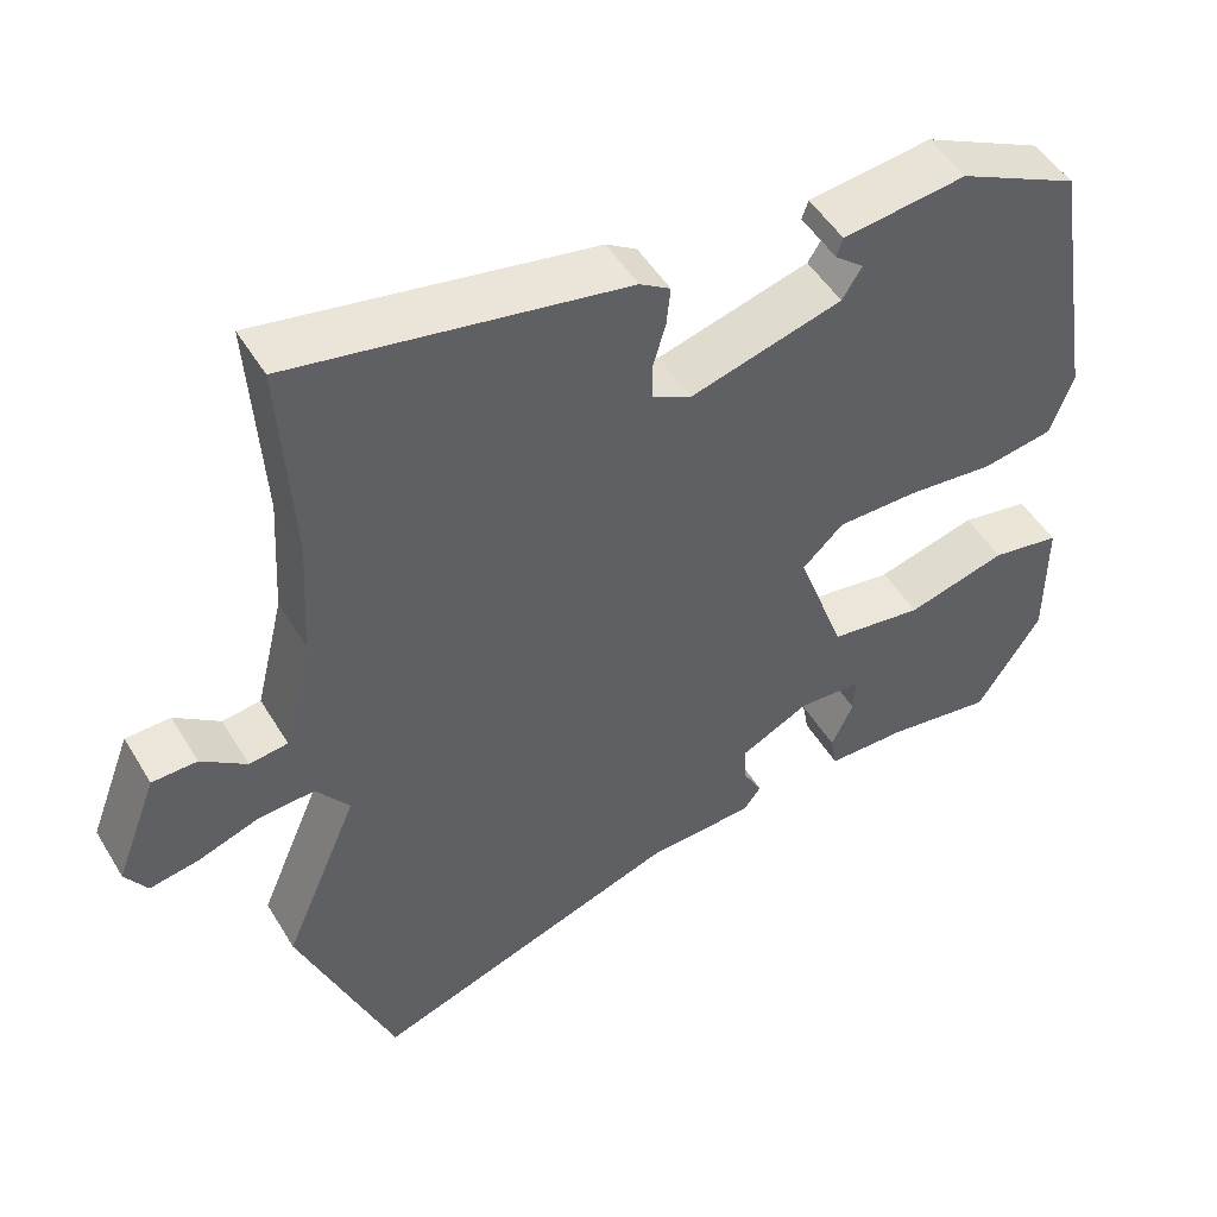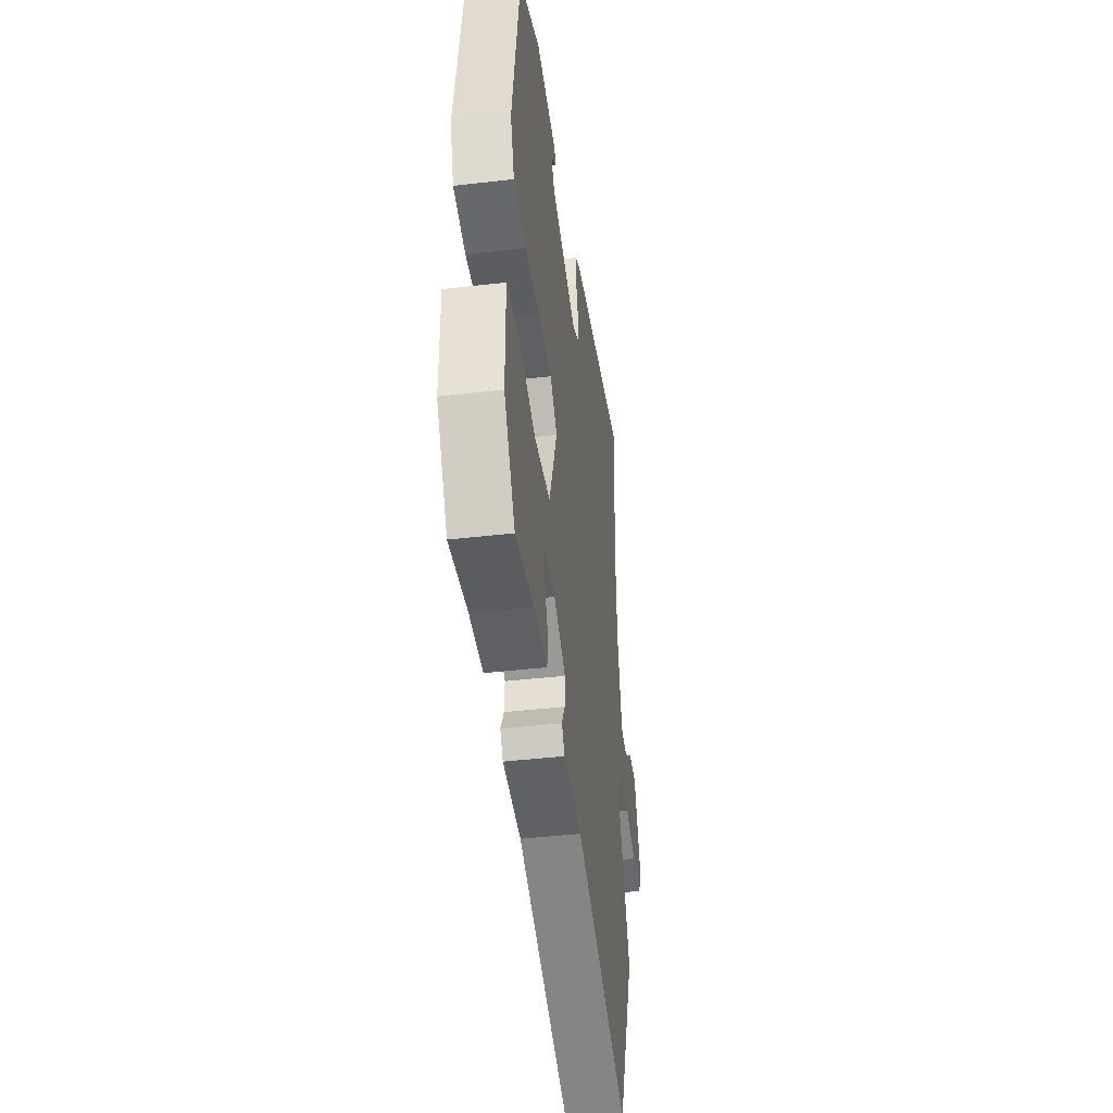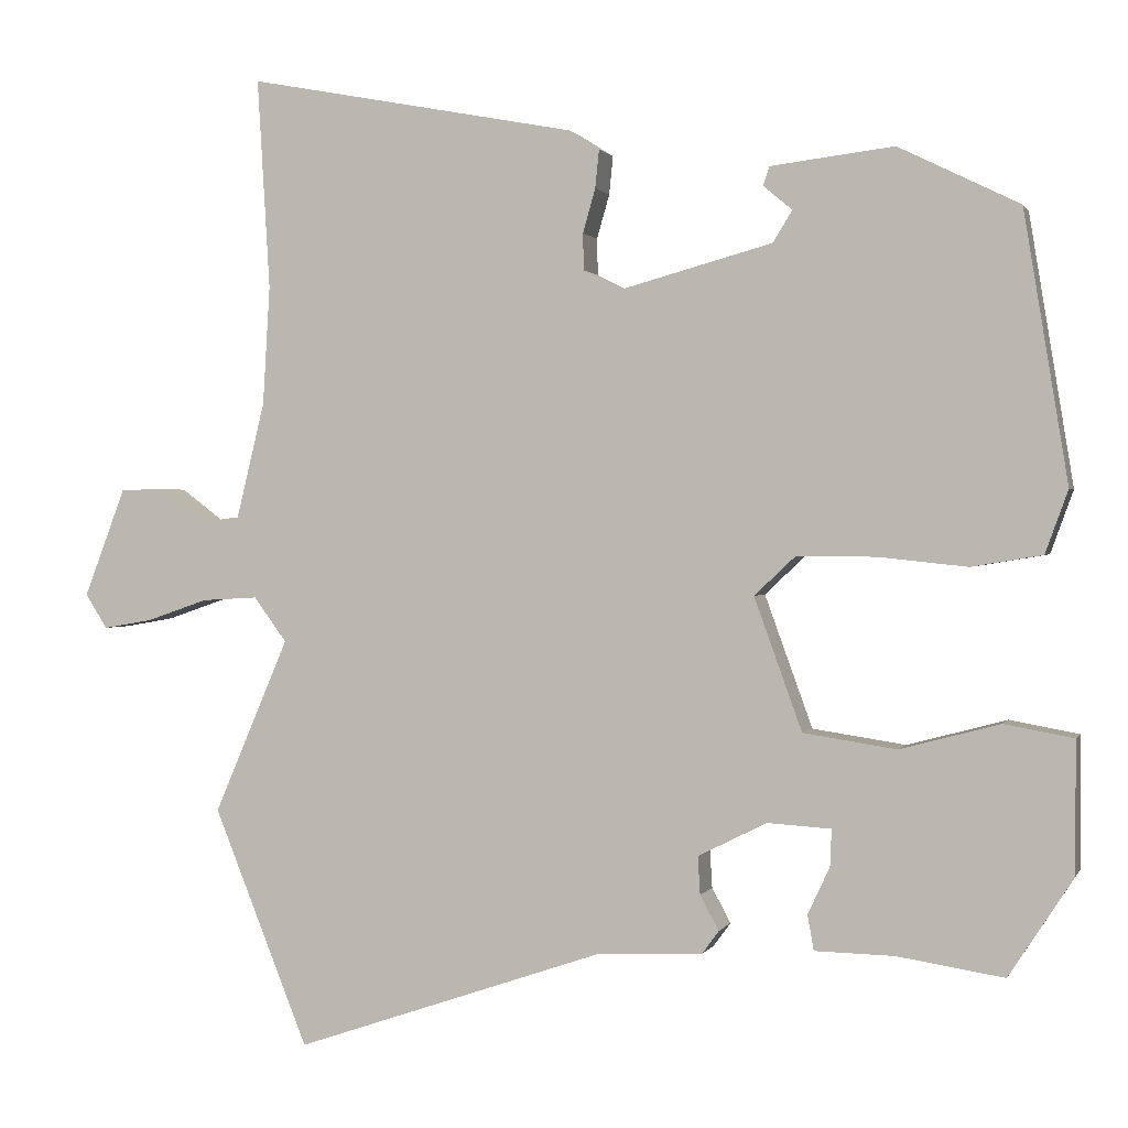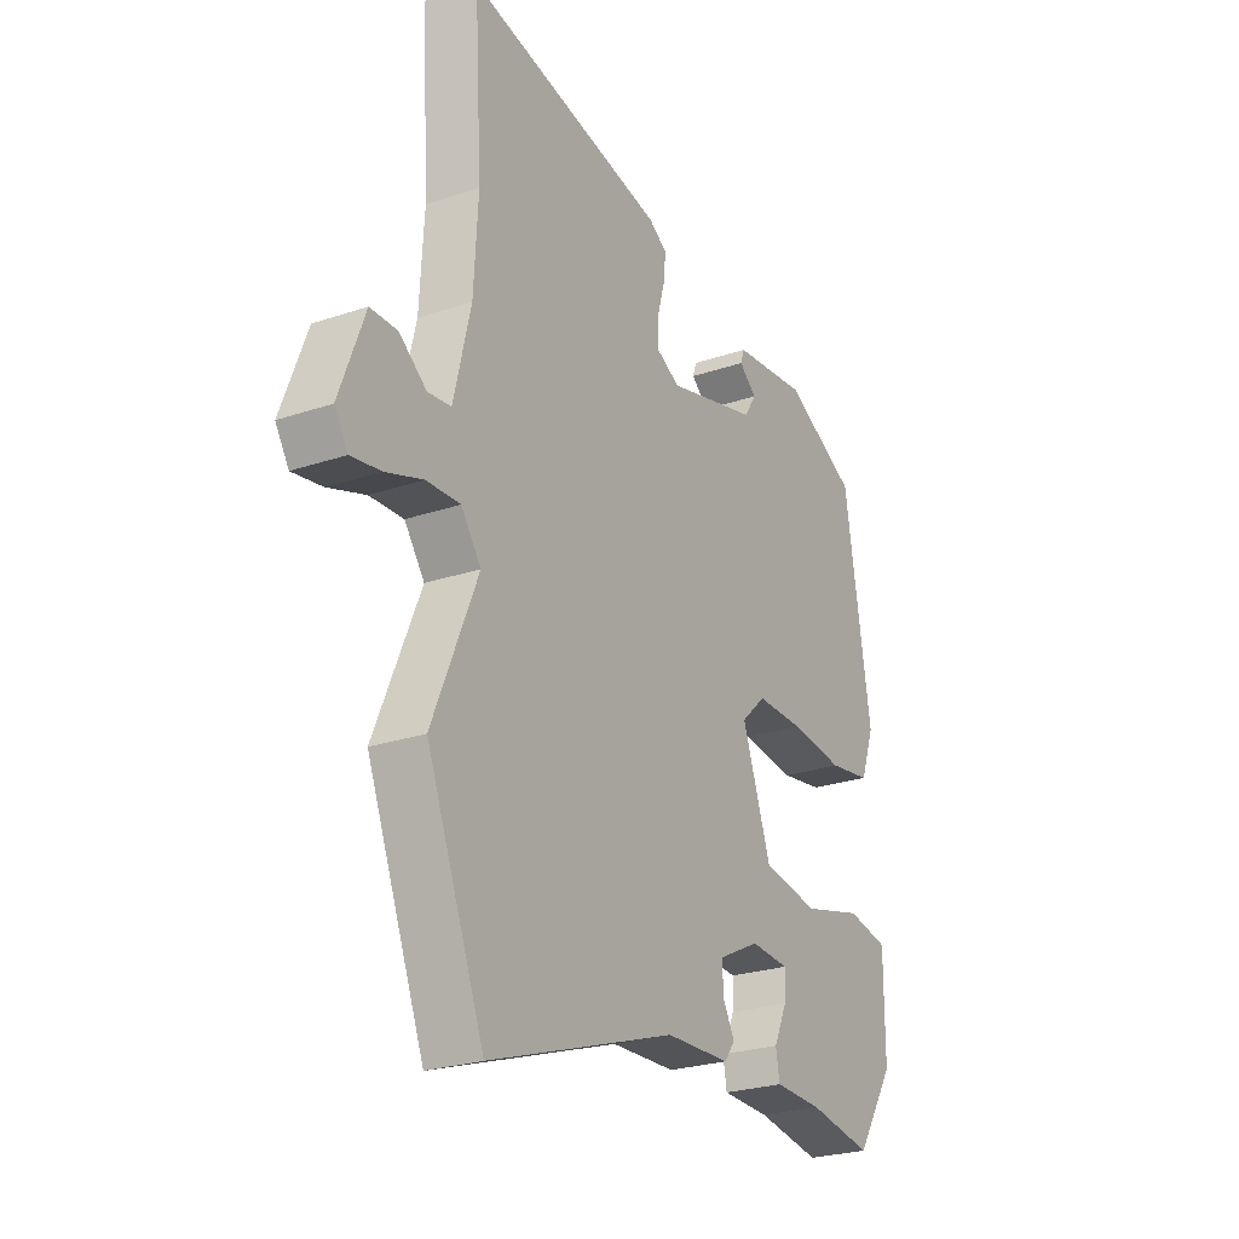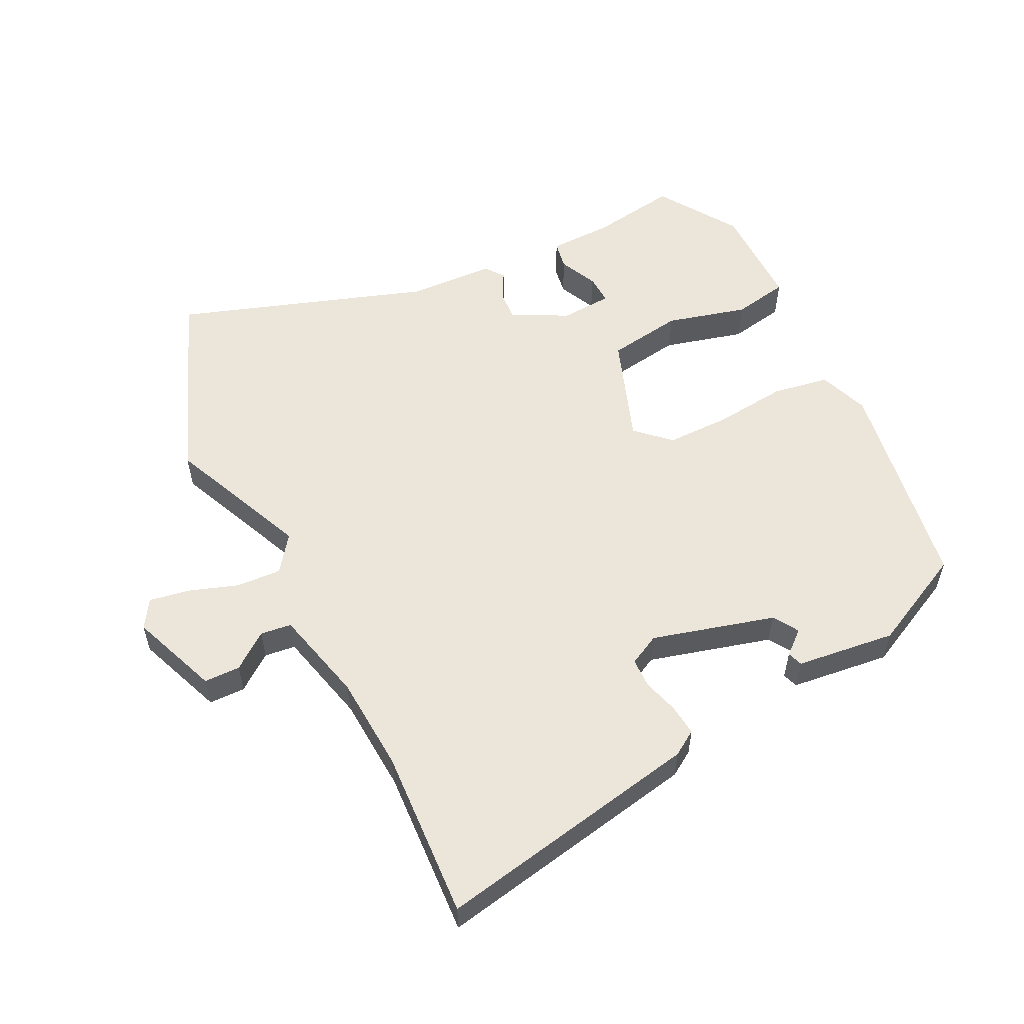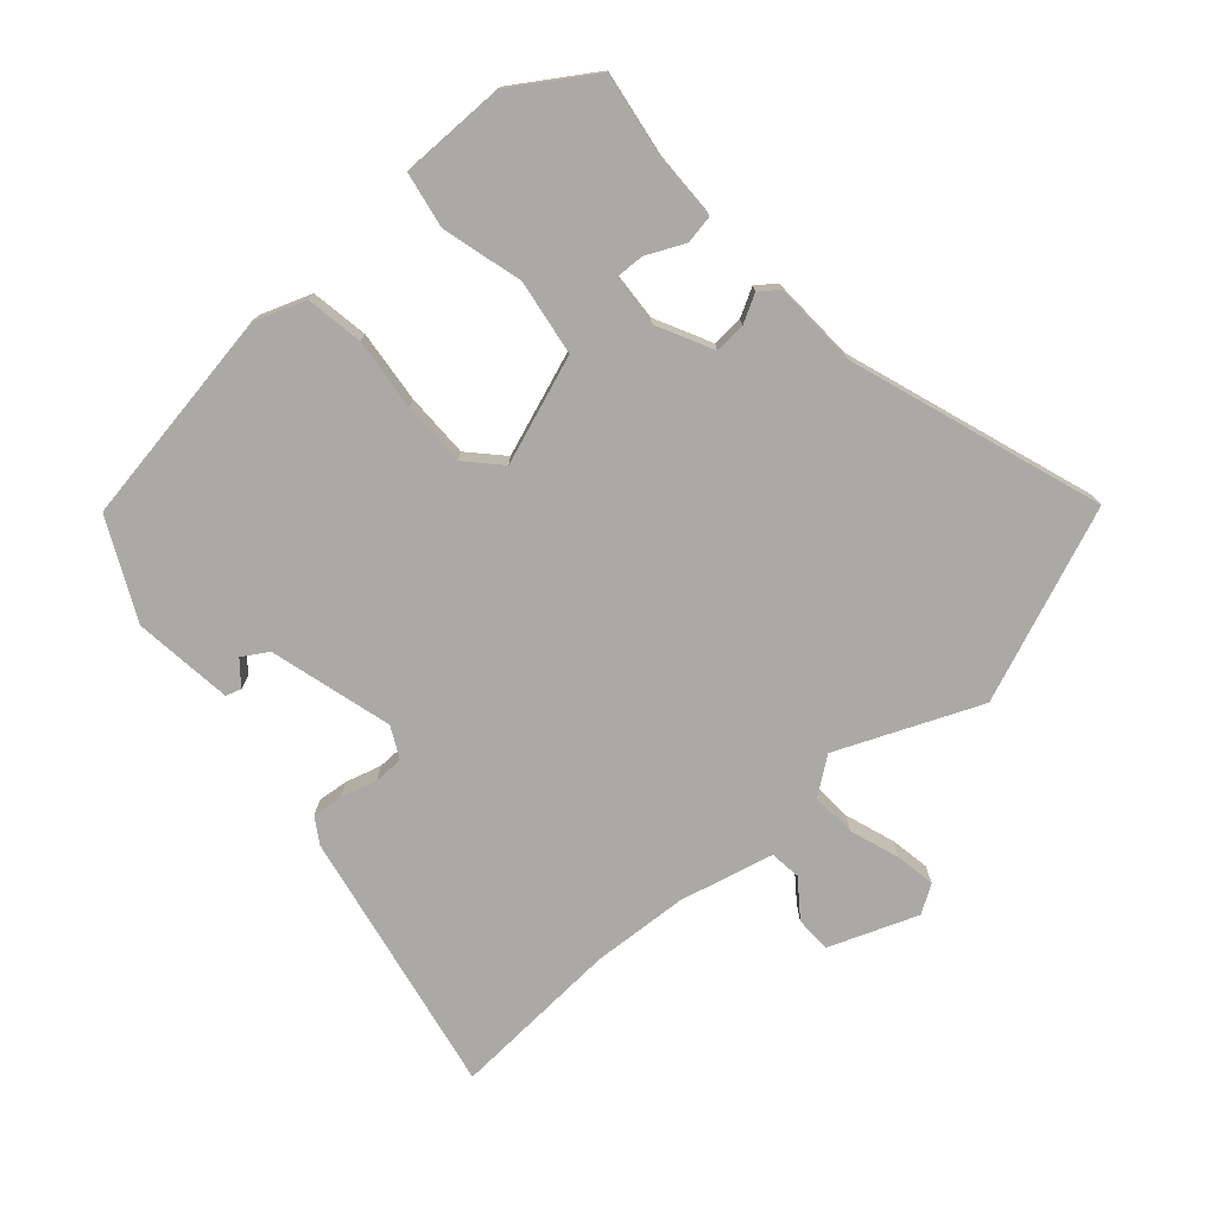
<metadata>
{"format":"obj","ext":"obj","renderer":"f3d","projection":"perspective","resolution":1024,"background":"white","views":[{"elev":49.8,"azim":-30.1,"up":"+Z"},{"elev":-43.2,"azim":97.8,"up":"+Z"},{"elev":0.9,"azim":15.5,"up":"+Z"},{"elev":-25.3,"azim":-61.4,"up":"+Z"},{"elev":55.6,"azim":-26.5,"up":"+Y"},{"elev":-75.5,"azim":131.4,"up":"+Y"}]}
</metadata>
<code>
v 0.465 0.07 -0.512
v 0.329 0.07 -0.491
v 0.228 0.07 -0.489
v 0.22 0.07 -0.444
v 0.248 0.07 -0.384
v 0.25 0.07 -0.337
v 0.169 0.07 -0.332
v 0.081 0.07 -0.376
v 0.084 0.07 -0.425
v 0.108 0.07 -0.469
v 0.086 0.07 -0.499
v -0.05 0.07 -0.505
v -0.444 0.07 -0.64
v -0.565 0.07 -0.337
v -0.47 0.07 -0.114
v -0.512 0.07 -0.057
v -0.583 0.07 -0.061
v -0.661 0.07 -0.088
v -0.724 0.07 -0.099
v -0.752 0.07 -0.055
v -0.699 0.07 0.084
v -0.642 0.07 0.085
v -0.585 0.07 0.042
v -0.536 0.07 0.048
v -0.5 0.07 0.196
v -0.491 0.07 0.348
v -0.507 0.07 0.616
v -0.086 0.07 0.536
v -0.047 0.07 0.511
v -0.052 0.07 0.462
v -0.068 0.07 0.406
v -0.067 0.07 0.359
v -0.018 0.07 0.334
v 0.175 0.07 0.387
v 0.2 0.07 0.427
v 0.163 0.07 0.458
v 0.171 0.07 0.482
v 0.328 0.07 0.501
v 0.482 0.07 0.425
v 0.538 0.07 0.082
v 0.509 0.07 0.002
v 0.419 0.07 -0.013
v 0.305 0.07 -0.001
v 0.204 0.07 -0.001
v 0.152 0.07 -0.05
v 0.213 0.07 -0.219
v 0.332 0.07 -0.237
v 0.459 0.07 -0.203
v 0.547 0.07 -0.219
v 0.547 0.07 -0.386
v 0.465 0 -0.512
v 0.329 0 -0.491
v 0.228 0 -0.489
v 0.22 0 -0.444
v 0.248 0 -0.384
v 0.25 0 -0.337
v 0.169 0 -0.332
v 0.081 0 -0.376
v 0.084 0 -0.425
v 0.108 0 -0.469
v 0.086 0 -0.499
v -0.05 0 -0.505
v -0.444 0 -0.64
v -0.565 0 -0.337
v -0.47 0 -0.114
v -0.512 0 -0.057
v -0.583 0 -0.061
v -0.661 0 -0.088
v -0.724 0 -0.099
v -0.752 0 -0.055
v -0.699 0 0.084
v -0.642 0 0.085
v -0.585 0 0.042
v -0.536 0 0.048
v -0.5 0 0.196
v -0.491 0 0.348
v -0.507 0 0.616
v -0.086 0 0.536
v -0.047 0 0.511
v -0.052 0 0.462
v -0.068 0 0.406
v -0.067 0 0.359
v -0.018 0 0.334
v 0.175 0 0.387
v 0.2 0 0.427
v 0.163 0 0.458
v 0.171 0 0.482
v 0.328 0 0.501
v 0.482 0 0.425
v 0.538 0 0.082
v 0.509 0 0.002
v 0.419 0 -0.013
v 0.305 0 -0.001
v 0.204 0 -0.001
v 0.152 0 -0.05
v 0.213 0 -0.219
v 0.332 0 -0.237
v 0.459 0 -0.203
v 0.547 0 -0.219
v 0.547 0 -0.386
f 50 1 2
f 49 50 2
f 48 49 2
f 47 48 2
f 46 47 2
f 41 42 43
f 40 41 43
f 39 40 43
f 38 39 43
f 38 43 44
f 35 36 37 38
f 38 44 45
f 35 38 45
f 34 35 45
f 29 30 31
f 28 29 31
f 27 28 31
f 26 27 31
f 25 26 31 32
f 24 25 32 33
f 21 22 23
f 20 21 23
f 19 20 23
f 18 19 23
f 17 18 23
f 16 17 23 24
f 33 34 45
f 24 33 45
f 16 24 45
f 15 16 45
f 9 10 11 12
f 13 14 15
f 12 13 15
f 9 12 15
f 8 9 15
f 2 3 4 5
f 2 5 6
f 46 2 6
f 15 45 46
f 8 15 46
f 7 8 46
f 6 7 46
f 52 51 100
f 52 100 99
f 52 99 98
f 52 98 97
f 52 97 96
f 93 92 91
f 93 91 90
f 93 90 89
f 93 89 88
f 94 93 88
f 88 87 86 85
f 95 94 88
f 95 88 85
f 95 85 84
f 81 80 79
f 81 79 78
f 81 78 77
f 81 77 76
f 82 81 76 75
f 83 82 75 74
f 73 72 71
f 73 71 70
f 73 70 69
f 73 69 68
f 73 68 67
f 74 73 67 66
f 95 84 83
f 95 83 74
f 95 74 66
f 95 66 65
f 62 61 60 59
f 65 64 63
f 65 63 62
f 65 62 59
f 65 59 58
f 55 54 53 52
f 56 55 52
f 56 52 96
f 96 95 65
f 96 65 58
f 96 58 57
f 96 57 56
f 1 51 52 2
f 2 52 53 3
f 3 53 54 4
f 4 54 55 5
f 5 55 56 6
f 6 56 57 7
f 7 57 58 8
f 8 58 59 9
f 9 59 60 10
f 10 60 61 11
f 11 61 62 12
f 12 62 63 13
f 13 63 64 14
f 14 64 65 15
f 15 65 66 16
f 16 66 67 17
f 17 67 68 18
f 18 68 69 19
f 19 69 70 20
f 20 70 71 21
f 21 71 72 22
f 22 72 73 23
f 23 73 74 24
f 24 74 75 25
f 25 75 76 26
f 26 76 77 27
f 27 77 78 28
f 28 78 79 29
f 29 79 80 30
f 30 80 81 31
f 31 81 82 32
f 32 82 83 33
f 33 83 84 34
f 34 84 85 35
f 35 85 86 36
f 36 86 87 37
f 37 87 88 38
f 38 88 89 39
f 39 89 90 40
f 40 90 91 41
f 41 91 92 42
f 42 92 93 43
f 43 93 94 44
f 44 94 95 45
f 45 95 96 46
f 46 96 97 47
f 47 97 98 48
f 48 98 99 49
f 49 99 100 50
f 50 100 51 1

</code>
